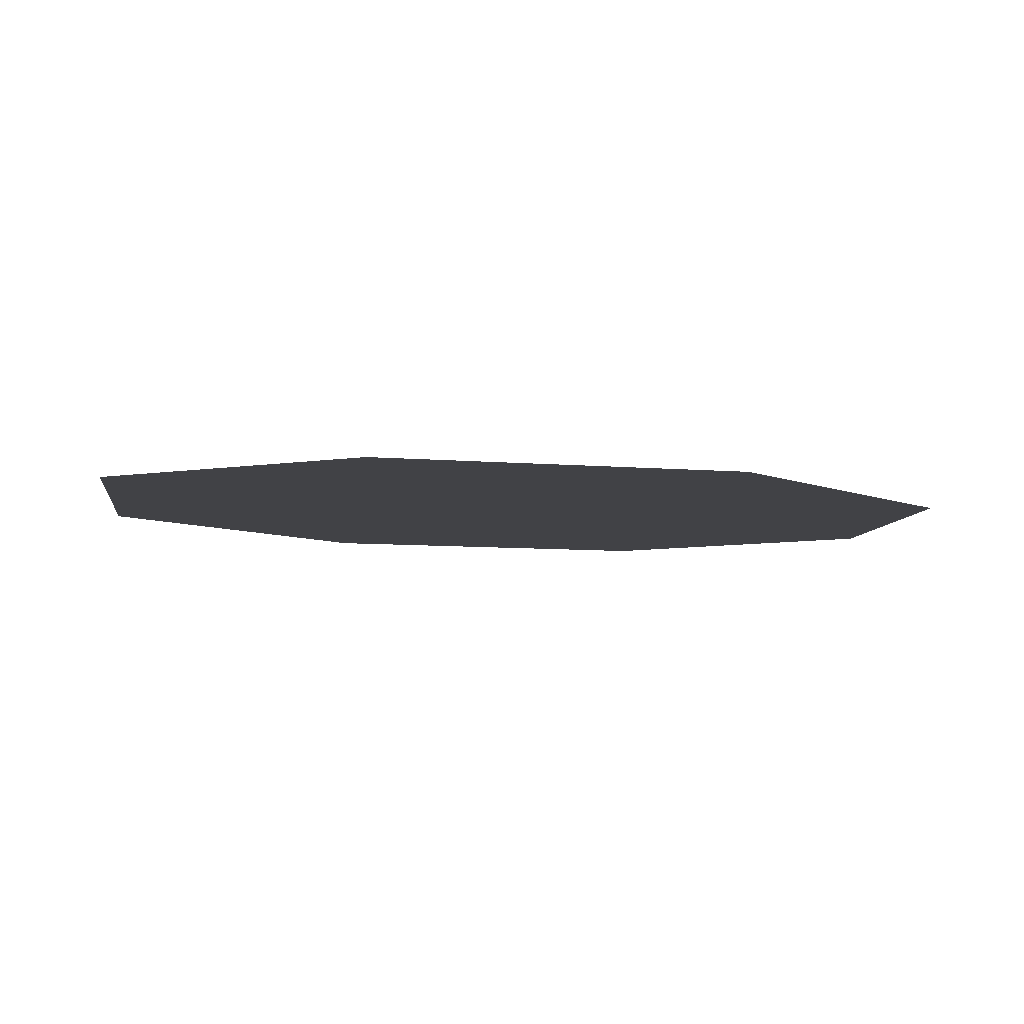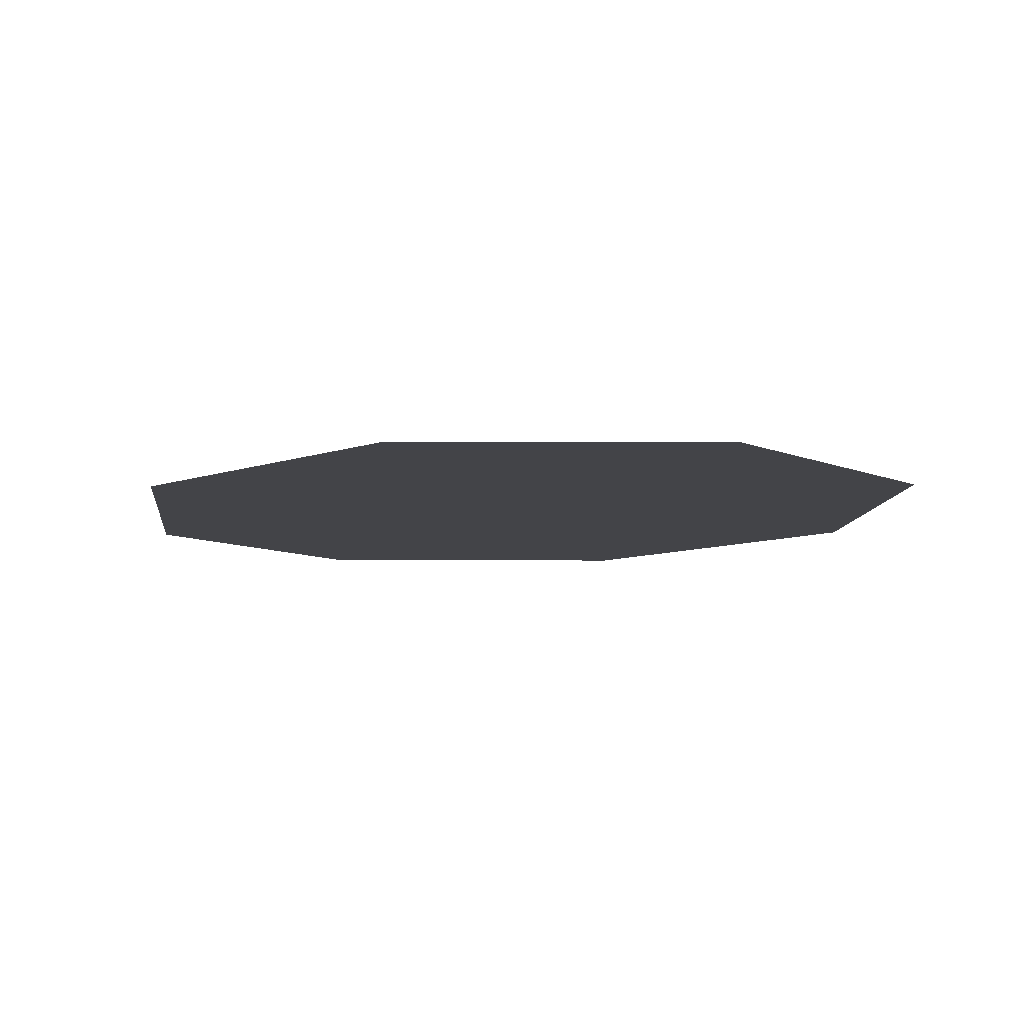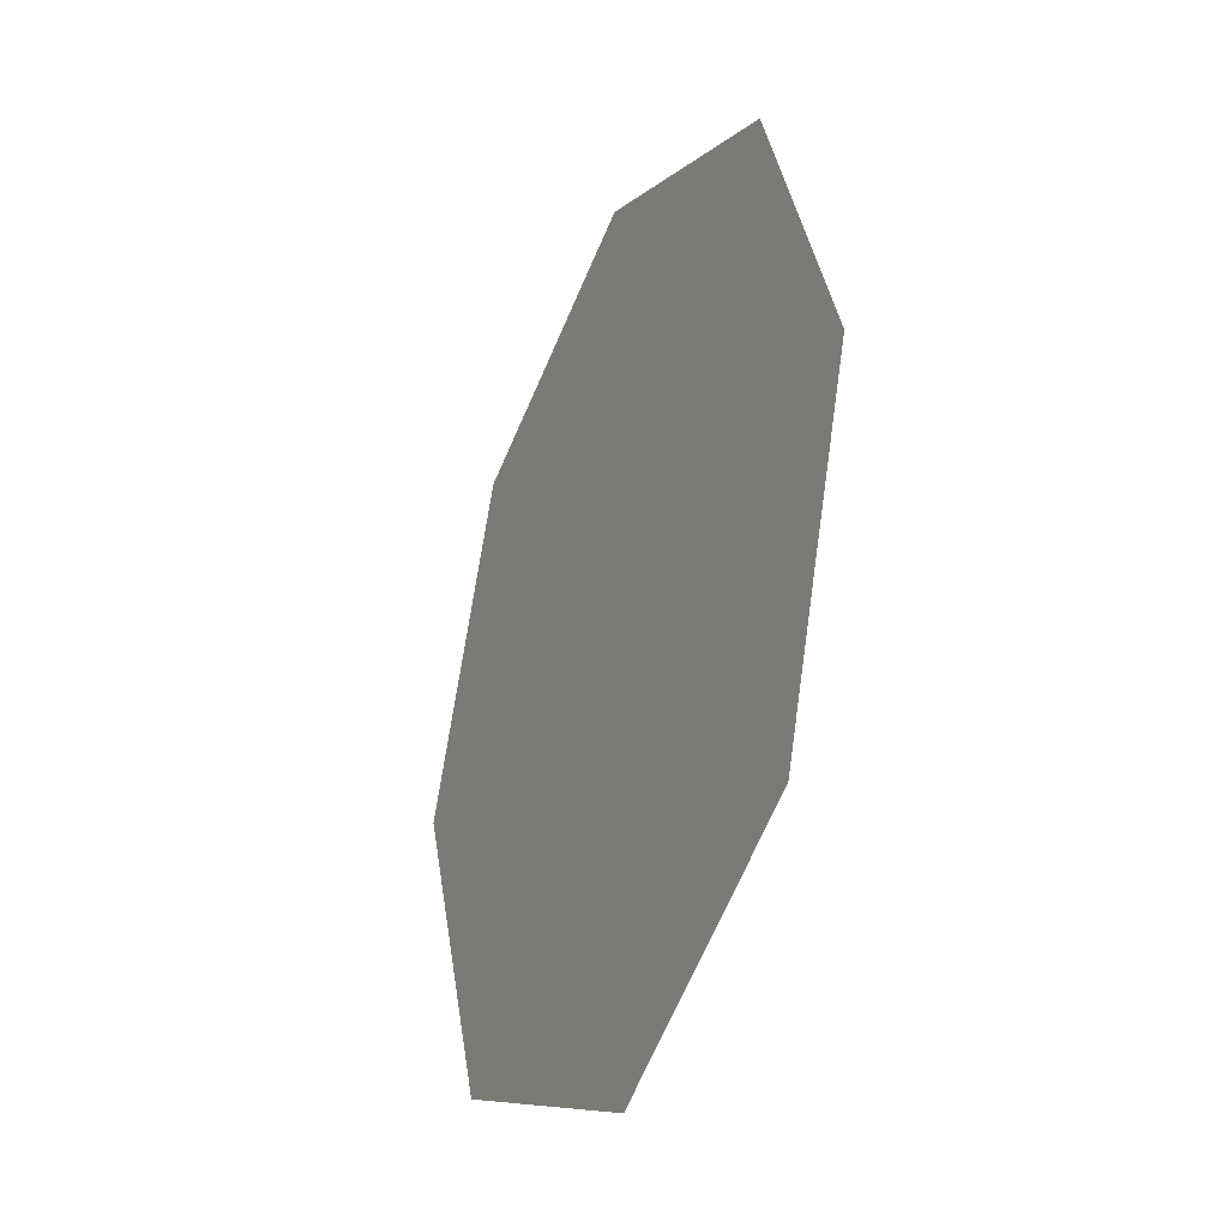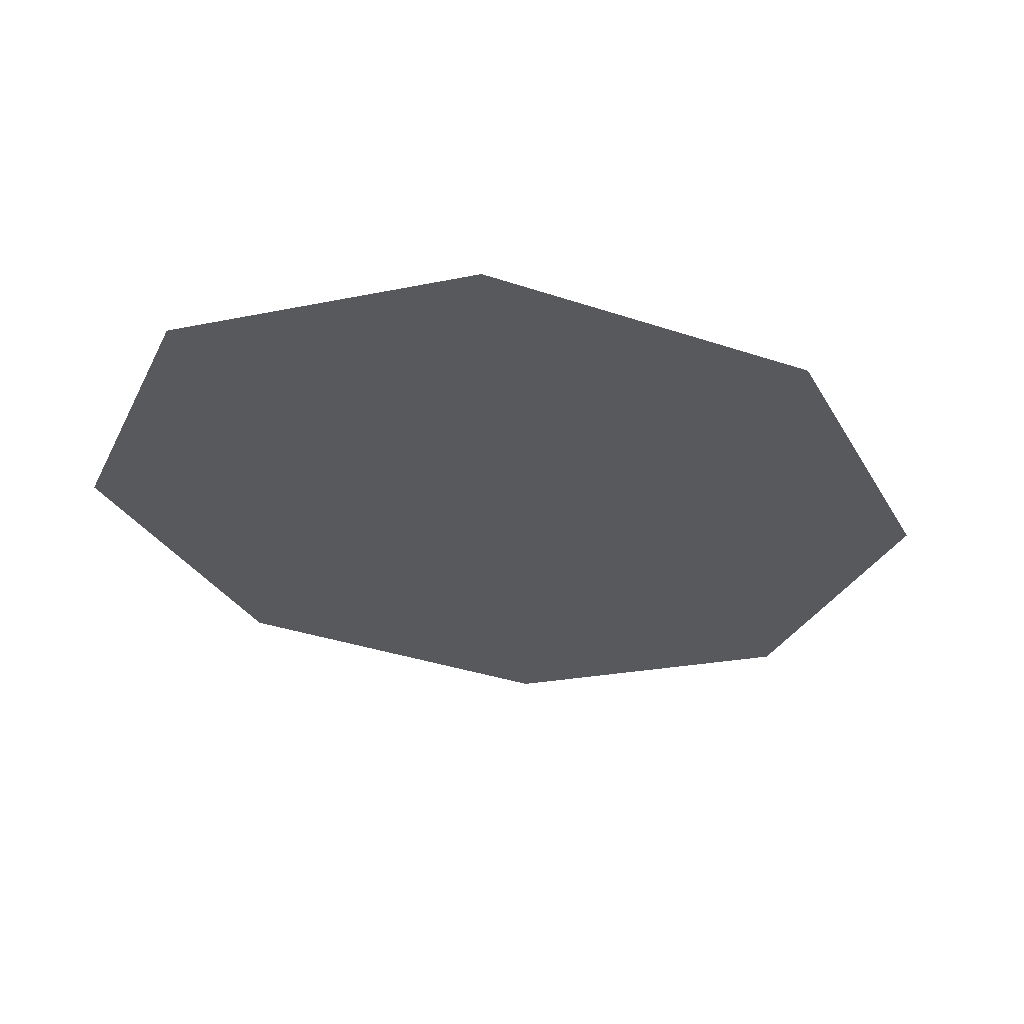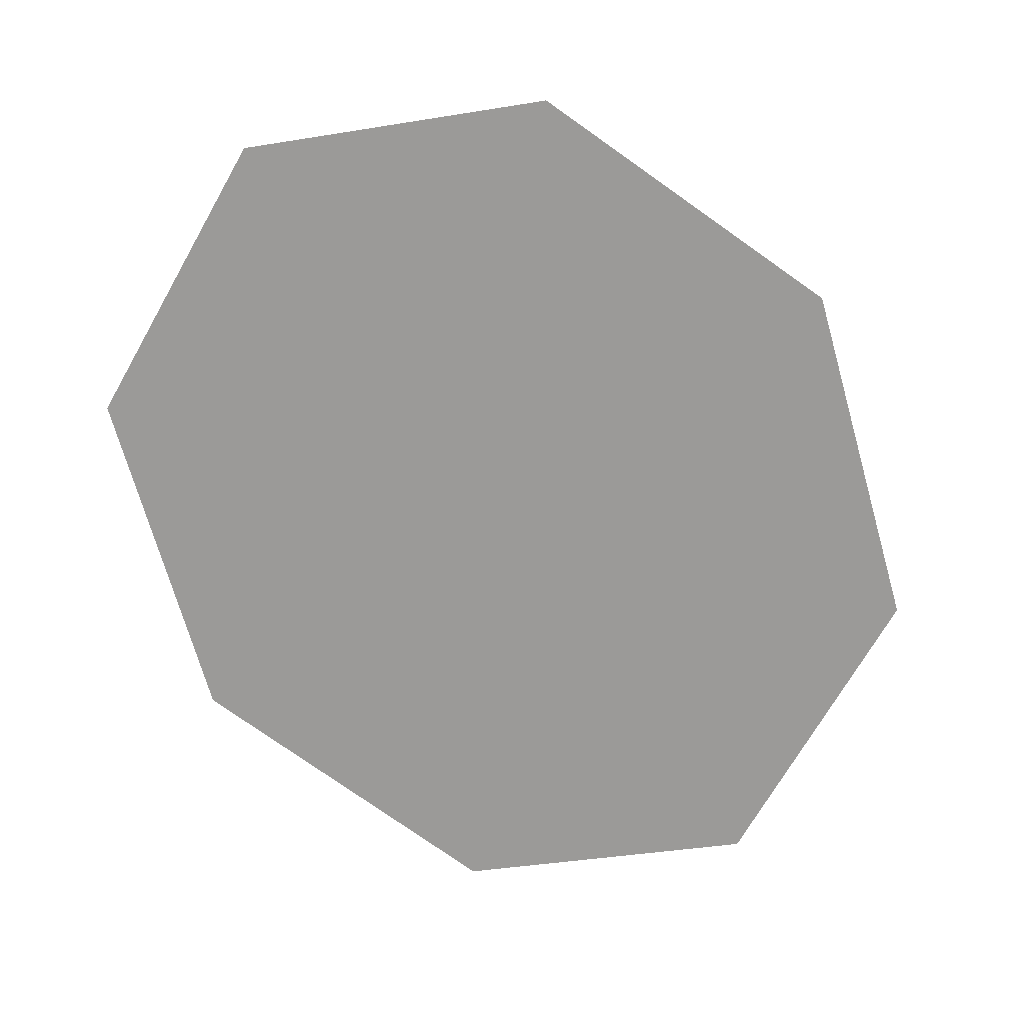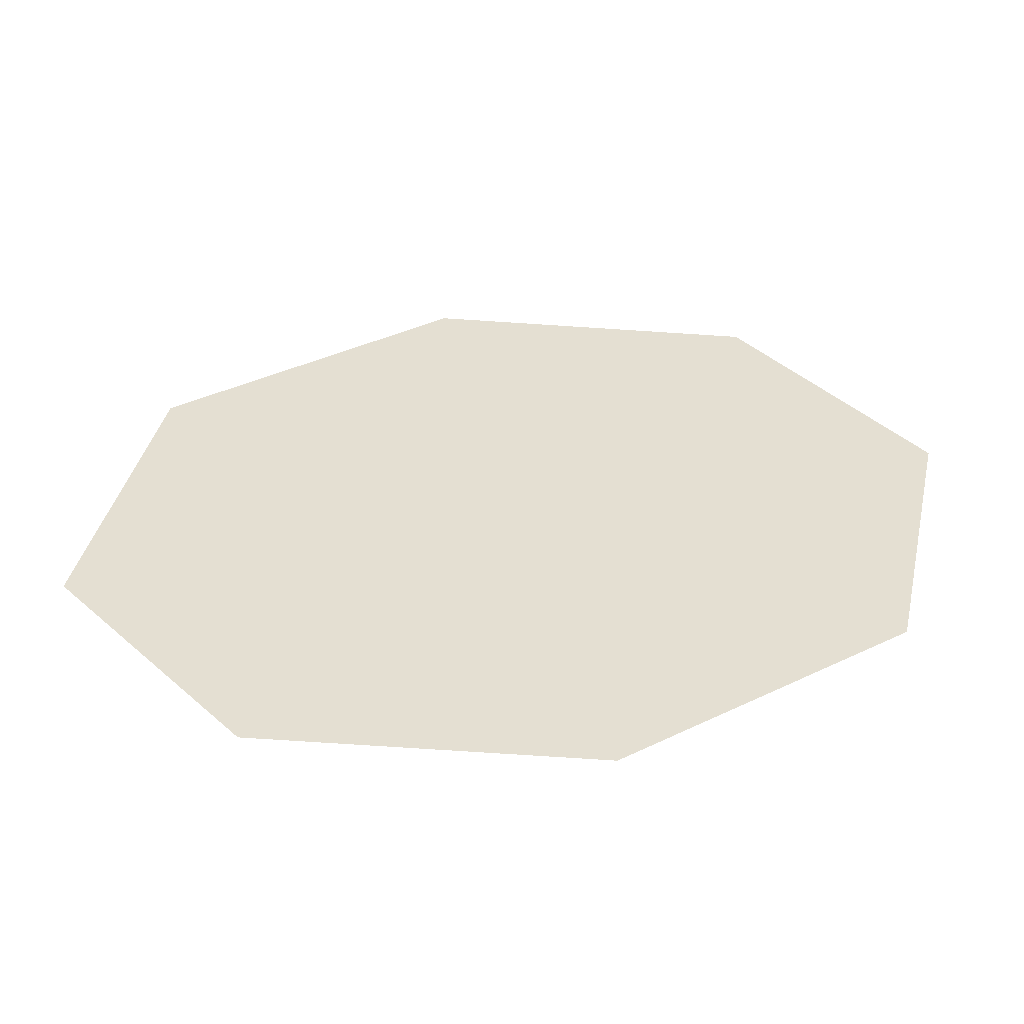
<metadata>
{"format":"obj","ext":"obj","renderer":"f3d","projection":"perspective","resolution":1024,"background":"white","views":[{"elev":-6.4,"azim":-122.1,"up":"+Y"},{"elev":-8.6,"azim":-24.1,"up":"+Y"},{"elev":-35.5,"azim":-115.9,"up":"+Z"},{"elev":-29.3,"azim":43.1,"up":"+Y"},{"elev":-69.6,"azim":35.1,"up":"+Y"},{"elev":37.0,"azim":-103.1,"up":"+Y"}]}
</metadata>
<code>
o _._2_1/_._2/mesh171/mesh171-geometry#mesh171-geometry
v -0.0644 -0.1315 0.2612
v -0.06439 -0.1315 0.2624
v -0.06459 -0.1315 0.2618
v -0.06395 -0.1314 0.261
v -0.0639 -0.1315 0.2626
v -0.06343 -0.1315 0.2612
v -0.06342 -0.1315 0.2624
v -0.06322 -0.1315 0.2618
f 1 2 3
f 2 1 4
f 3 2 1
f 4 1 2
f 2 4 5
f 5 4 2
f 5 4 6
f 6 4 5
f 5 6 7
f 7 6 5
f 7 6 8
f 8 6 7

</code>
